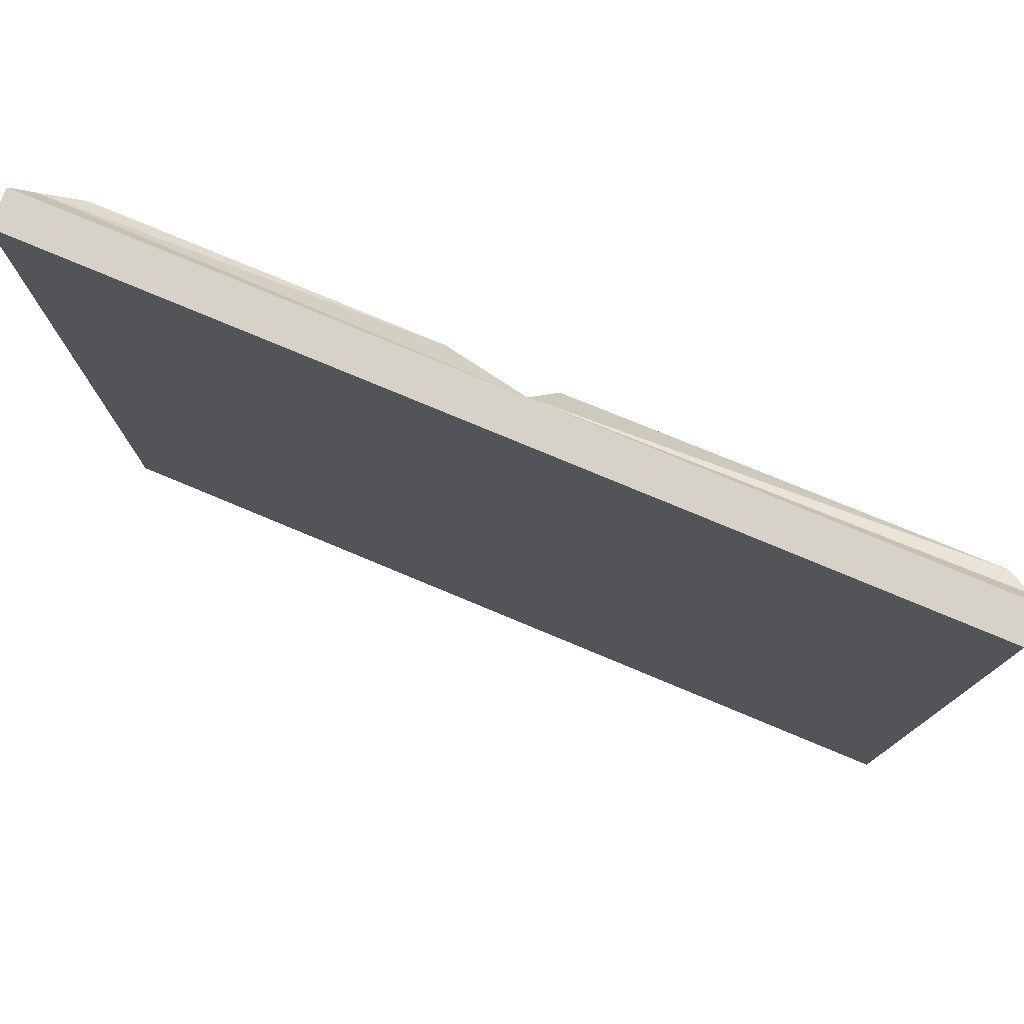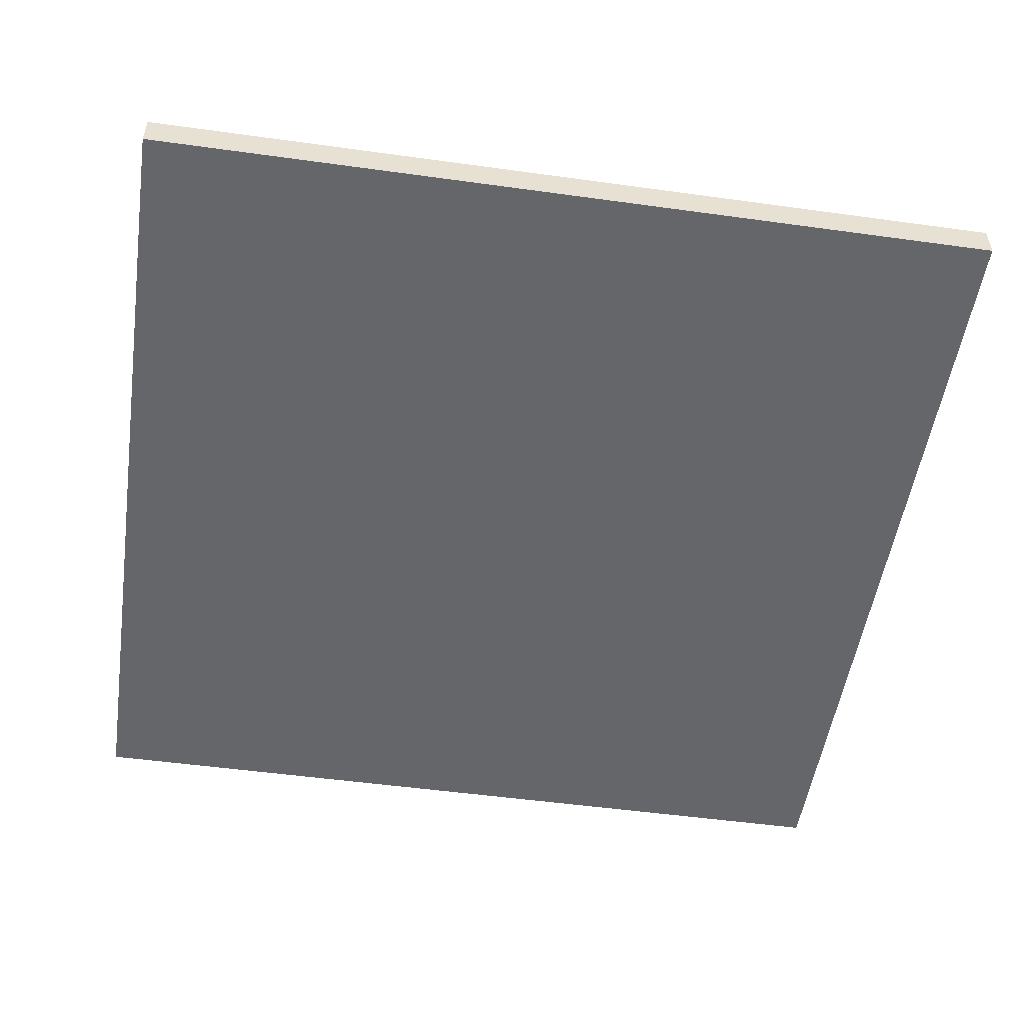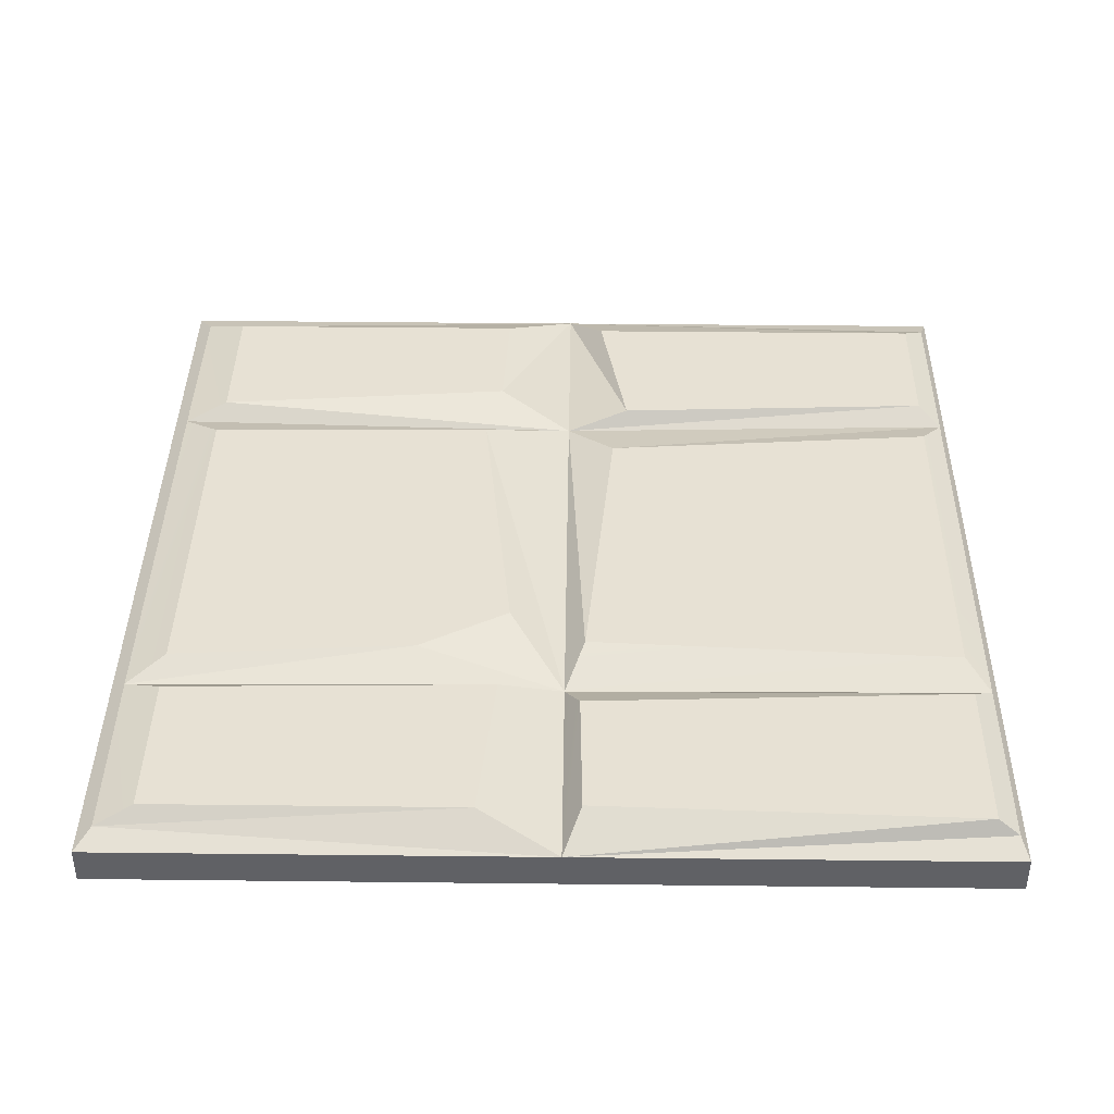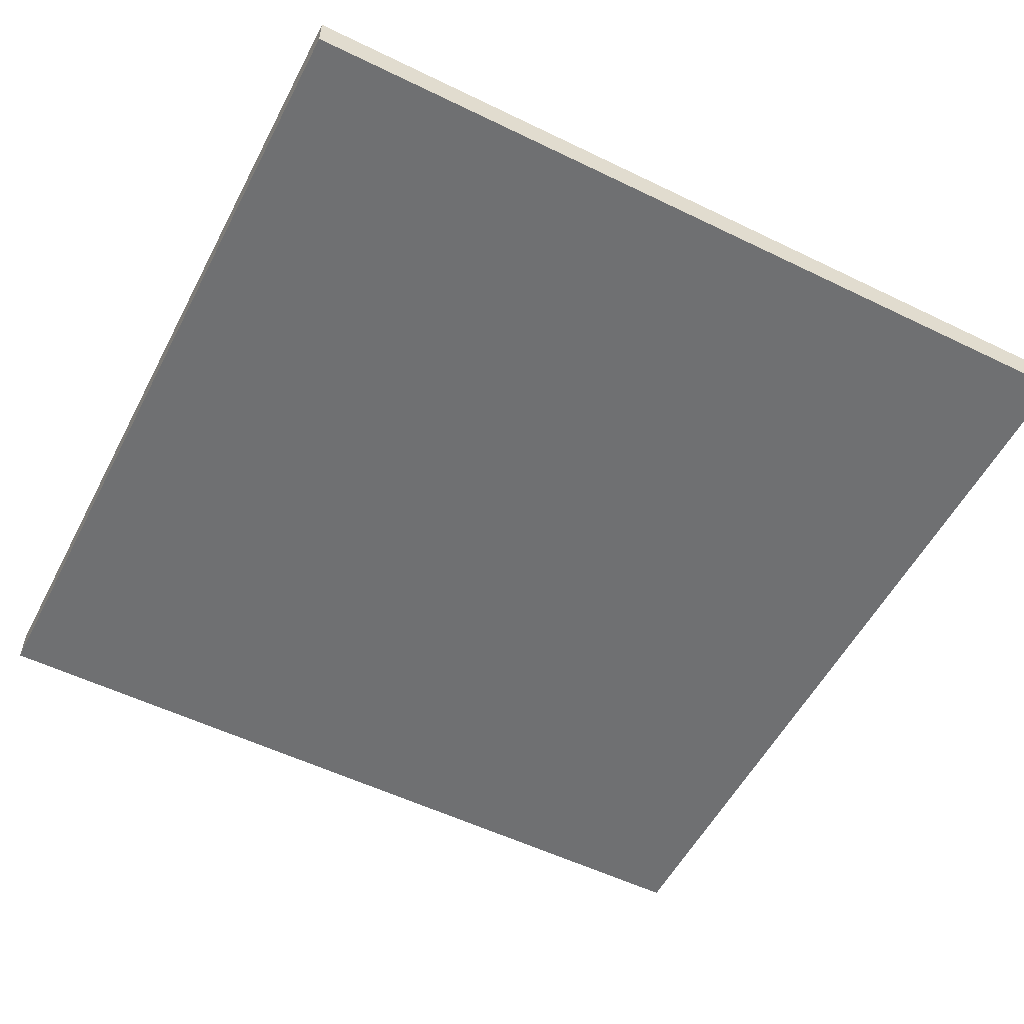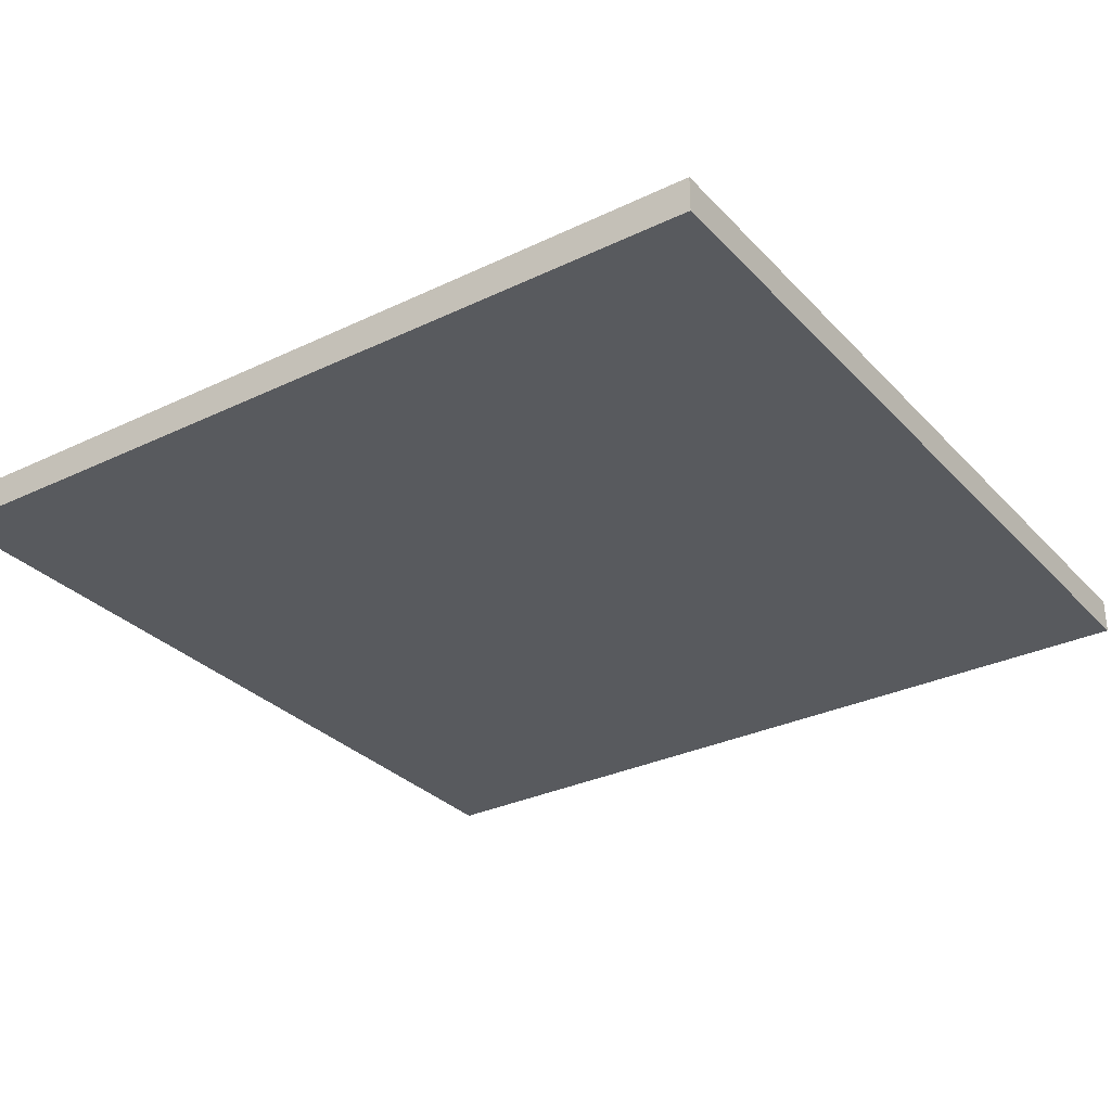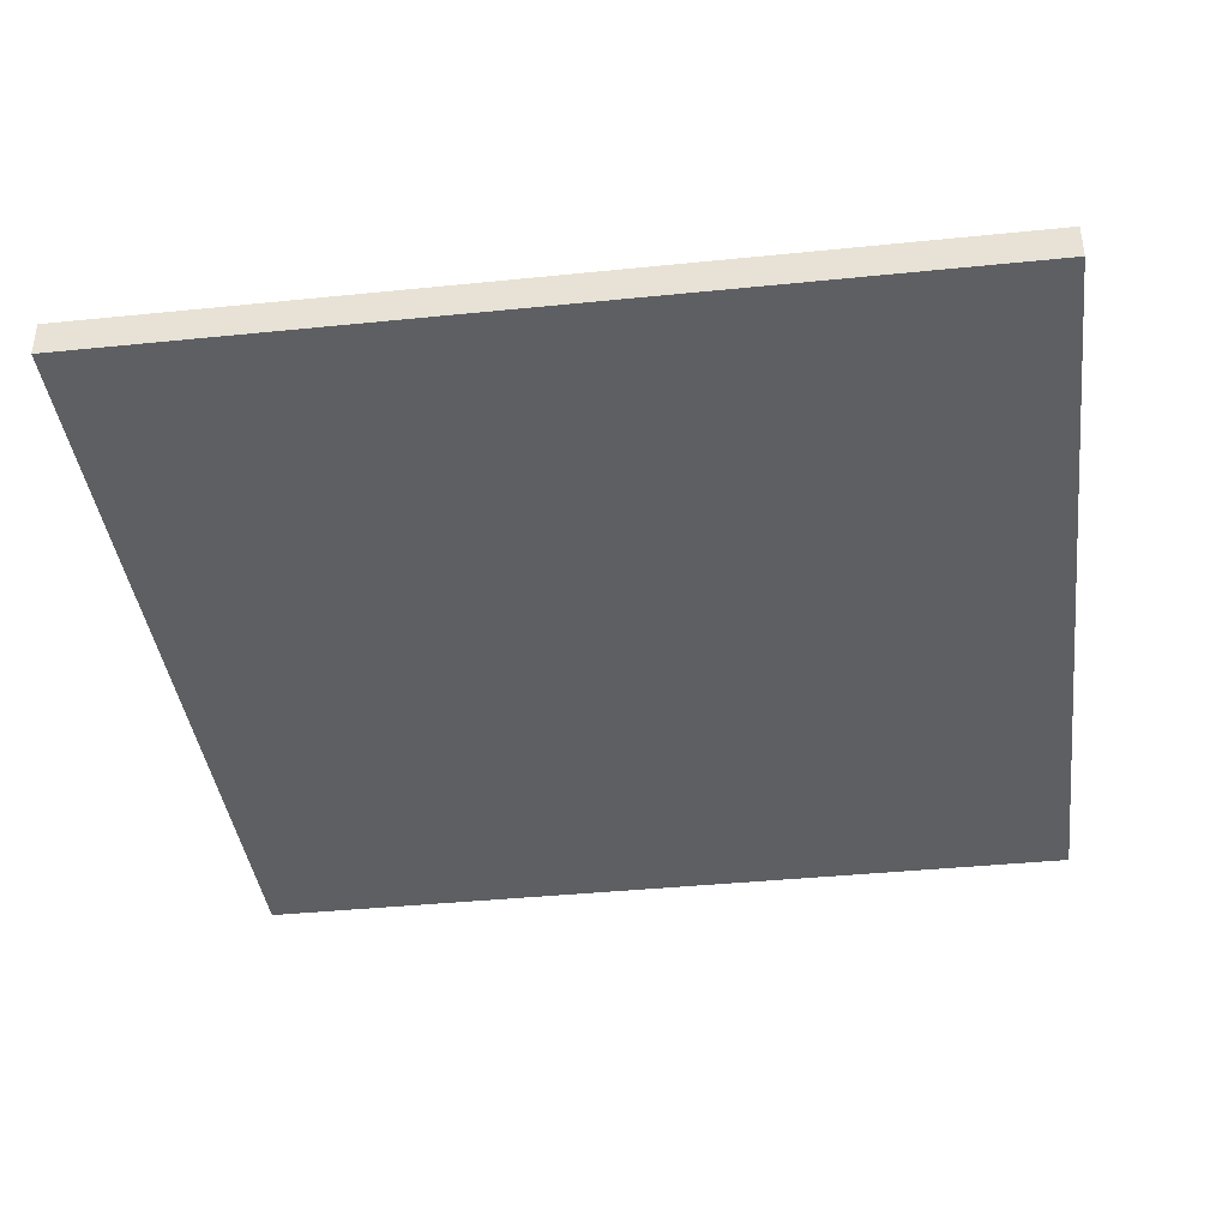
<metadata>
{"format":"obj","ext":"obj","renderer":"f3d","projection":"perspective","resolution":1024,"background":"white","views":[{"elev":78.4,"azim":22.6,"up":"+Z"},{"elev":-51.7,"azim":81.5,"up":"+Y"},{"elev":39.5,"azim":0.8,"up":"+Y"},{"elev":-54.8,"azim":-27.2,"up":"+Y"},{"elev":-30.7,"azim":-55.4,"up":"+Y"},{"elev":-39.5,"azim":-172.8,"up":"+Y"}]}
</metadata>
<code>
o Floor_Squared_D
v -2.337 0.2559 1.23
v 0.05802 0.227 1.226
v -0.3019 0.3297 1.285
v -0.3871 0.3297 2.205
v 0.05802 0.1981 2.419
v -2.331 0.2559 2.293
v -2.124 0.3297 2.205
v 0.05802 0.1981 -2.419
v 0.05802 0.2406 -1.147
v -0.3658 0.3297 -1.447
v -2.331 0.2559 -2.259
v -0.3382 0.3297 -2.158
v -2.097 0.3297 -1.301
v -2.097 0.3297 -2.158
v 2.378 0.2559 1.234
v 2.263 0.3297 1.324
v 2.263 0.3297 2.248
v 2.378 0.2559 2.293
v 0.1433 0.3297 1.41
v 0.2596 0.3297 -2.134
v 0.4185 0.3297 -1.246
v 2.378 0.2559 -2.259
v 2.253 0.3297 -2.134
v 2.253 0.3297 -1.325
v 2.378 0.2559 -1.2
v -0.4521 0.3297 -1.031
v -2.121 0.3297 -1.006
v -0.7589 0.3297 0.9744
v -2.125 0.3297 1.061
v 2.246 0.3297 -0.9987
v 0.3299 0.3297 -0.8511
v 0.1682 0.3297 0.9315
v 2.246 0.3297 1.033
v -2.124 0.3297 1.326
v -2.337 0.2559 -1.195
v 0.1602 0.3297 2.183
v -0.2534 0.3297 0.6935
v -2.419 0.198 -2.419
v 2.419 0.1981 -2.419
v 2.419 0.1981 2.419
v -2.419 0.198 2.419
v -2.419 0.1981 1.25
v 2.419 0.1981 1.255
v 2.419 0.1981 -1.219
v -2.419 0.198 -1.214
v -2.419 -0 -2.419
v 0.05802 -0 -2.419
v 2.419 -0 -2.419
v -2.419 0 2.419
v -2.419 -0 0.01782
v 2.419 -0 0.01782
v 2.419 0 2.419
v 0.05802 0 2.419
v 0.008213 -0 0.005045
f 1 3 2
f 4 6 5
f 3 7 4
f 8 10 9
f 11 12 8
f 13 9 10
f 14 10 12
f 2 16 15
f 17 5 18
f 19 17 16
f 8 21 20
f 8 23 22
f 24 9 25
f 9 27 26
f 28 29 1
f 2 28 1
f 25 31 30
f 32 9 2
f 33 31 32
f 1 34 3
f 4 7 6
f 3 34 7
f 8 12 10
f 11 14 12
f 13 35 9
f 14 13 10
f 2 19 16
f 17 36 5
f 19 36 17
f 8 9 21
f 8 20 23
f 24 21 9
f 9 35 27
f 2 9 26
f 26 27 29
f 25 9 31
f 32 31 9
f 33 30 31
f 2 37 28
f 2 26 37
f 11 8 38
f 8 22 39
f 18 5 40
f 5 6 41
f 2 1 42
f 15 2 43
f 9 25 44
f 35 9 45
f 2 4 5
f 2 3 4
f 1 7 34
f 1 6 7
f 27 1 29
f 27 35 1
f 11 35 13
f 11 13 14
f 16 18 15
f 16 17 18
f 19 5 36
f 19 2 5
f 23 25 22
f 23 24 25
f 25 33 15
f 25 30 33
f 20 24 23
f 20 21 24
f 33 2 15
f 33 32 2
f 26 28 37
f 26 29 28
f 6 42 41
f 6 1 42
f 1 45 42
f 1 35 45
f 35 38 45
f 35 11 38
f 22 44 39
f 22 25 44
f 25 43 44
f 25 15 43
f 15 40 43
f 15 18 40
f 38 47 46
f 38 8 47
f 8 48 47
f 8 39 48
f 41 50 49
f 41 42 50
f 42 45 50
f 45 46 50
f 45 38 46
f 39 51 48
f 39 44 51
f 44 43 51
f 43 52 51
f 43 40 52
f 40 53 52
f 40 5 53
f 5 49 53
f 5 41 49
f 49 50 54
f 53 49 54
f 50 46 54
f 52 53 54
f 46 47 54
f 51 52 54
f 47 48 54
f 48 51 54

</code>
